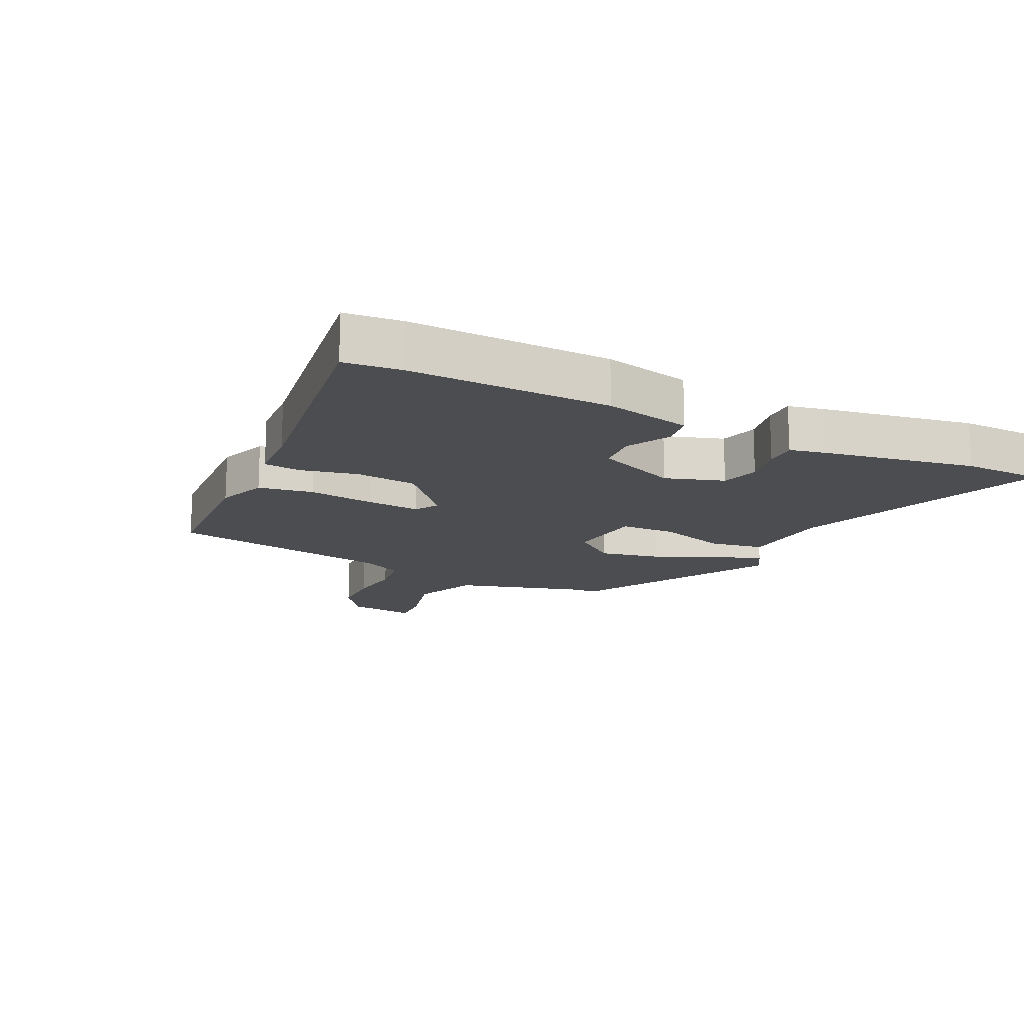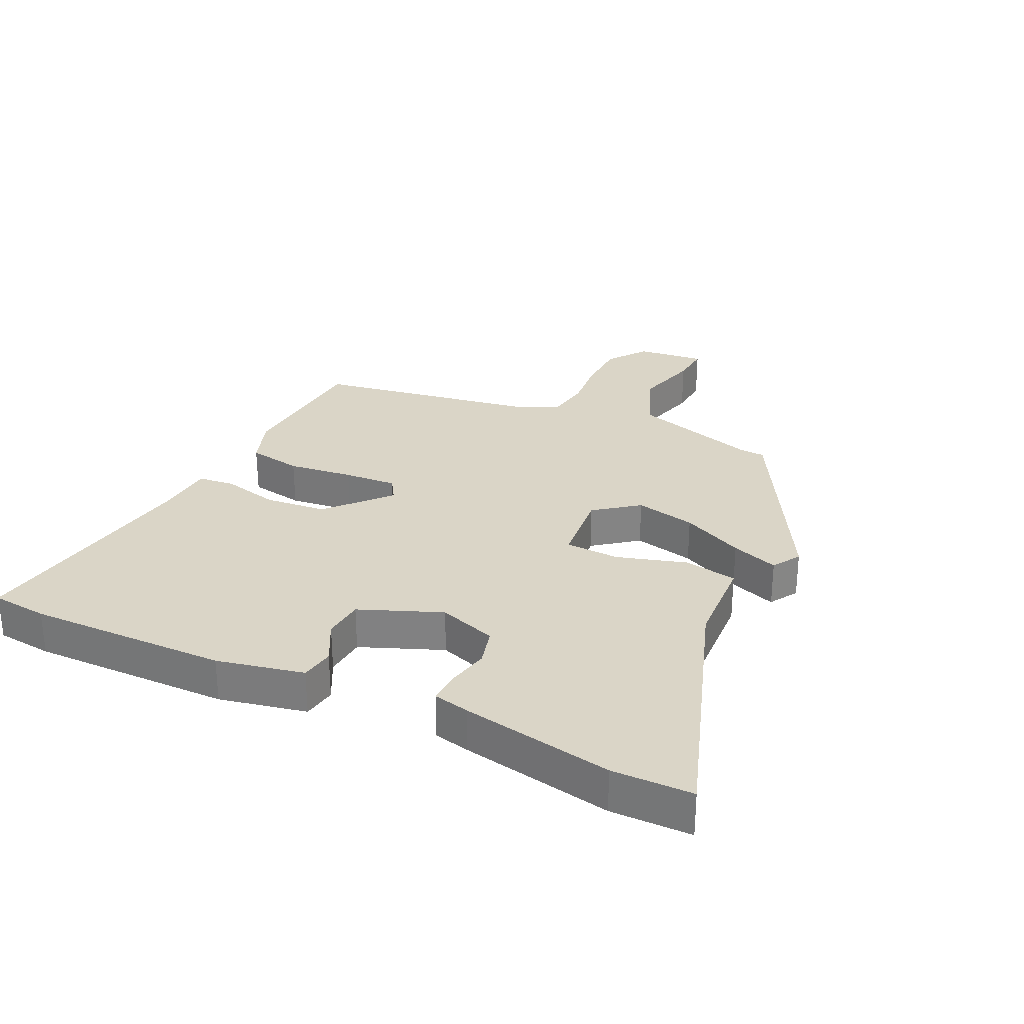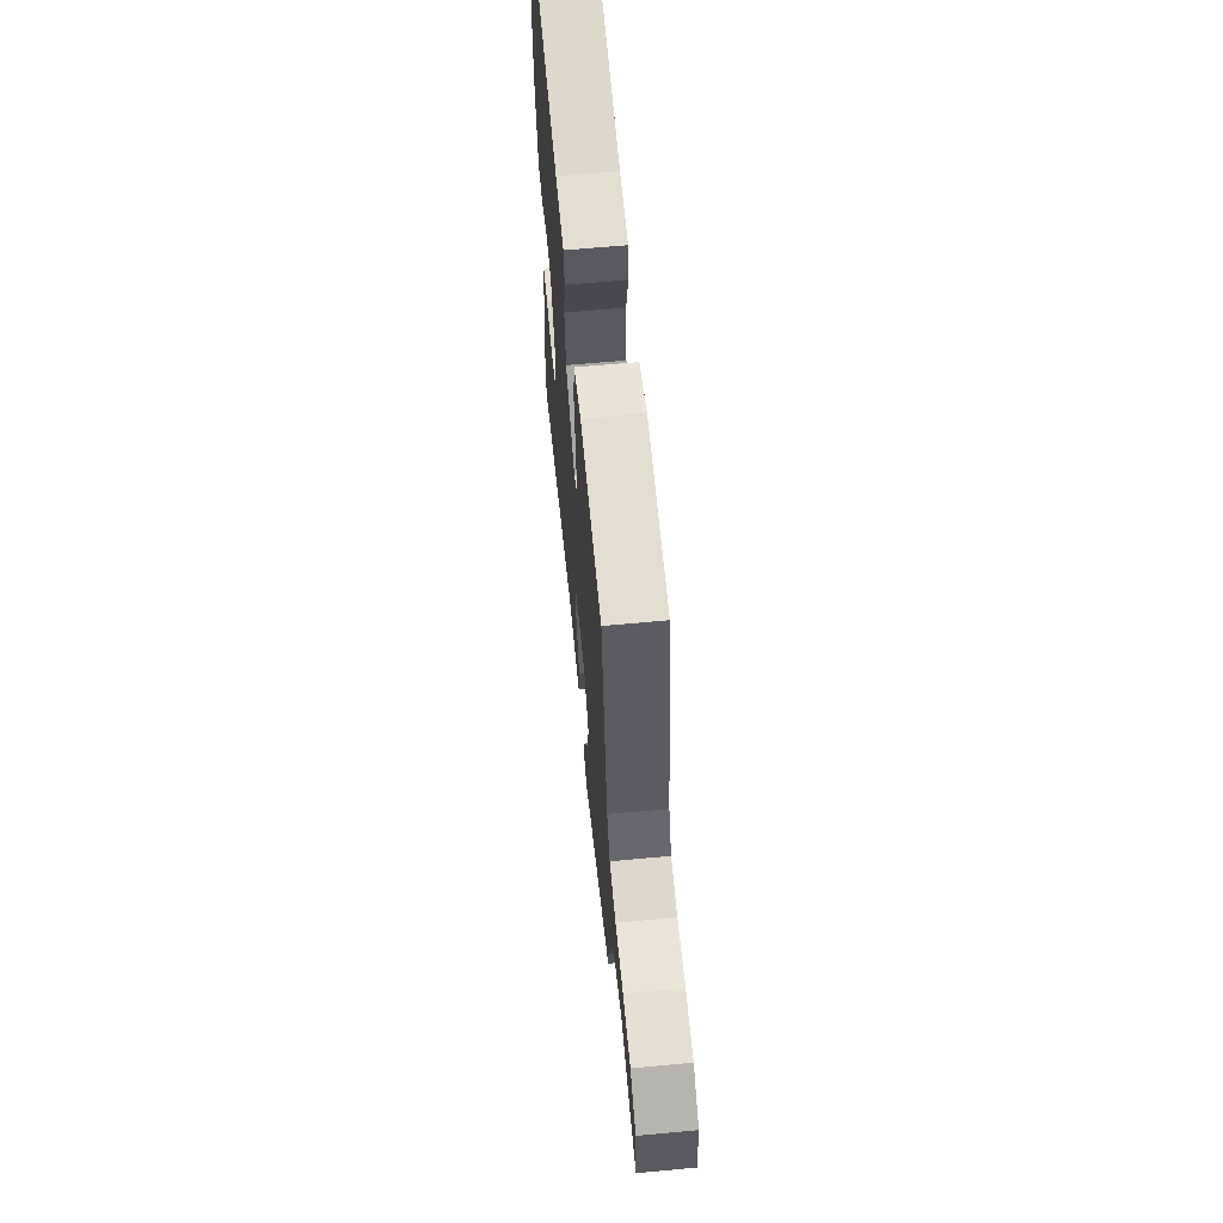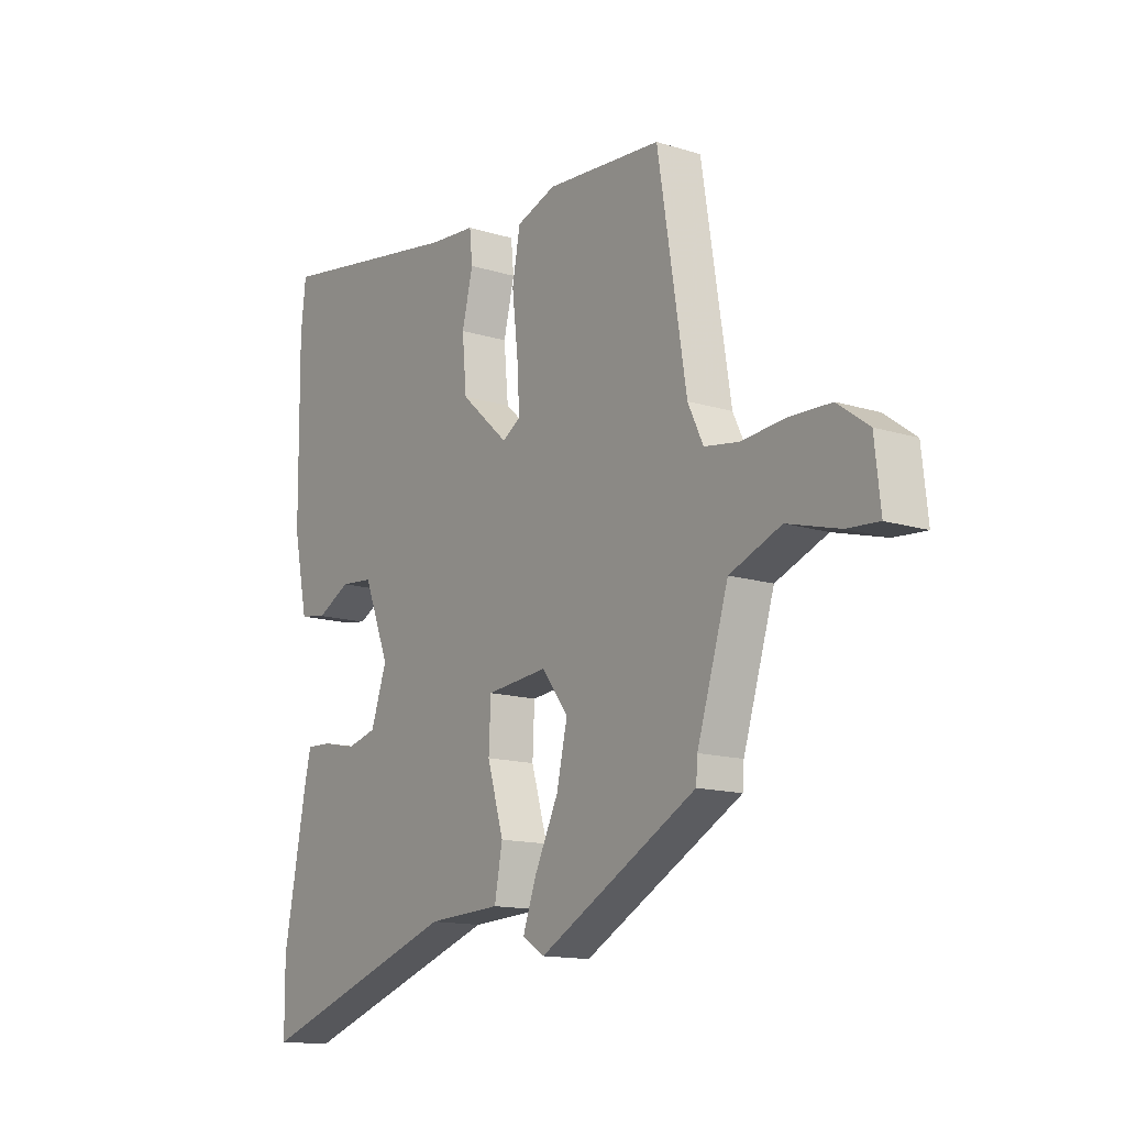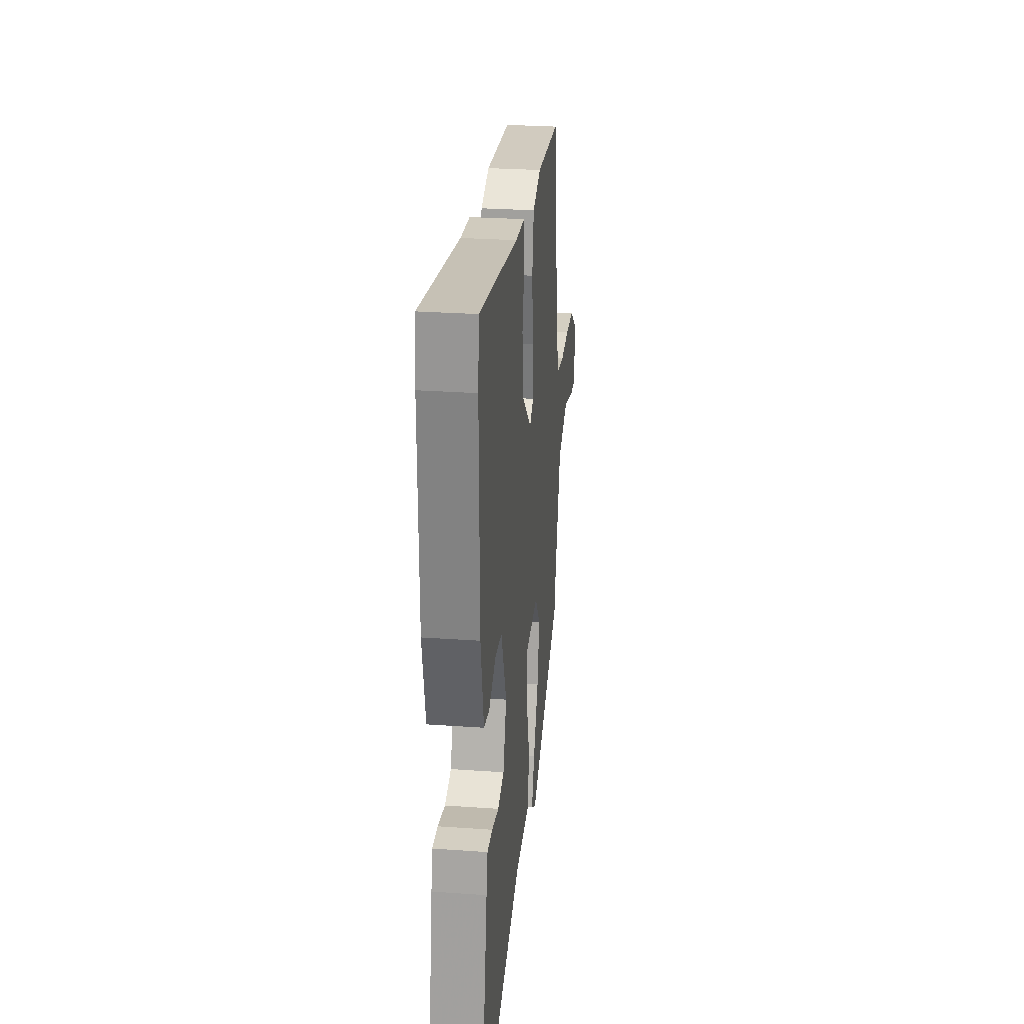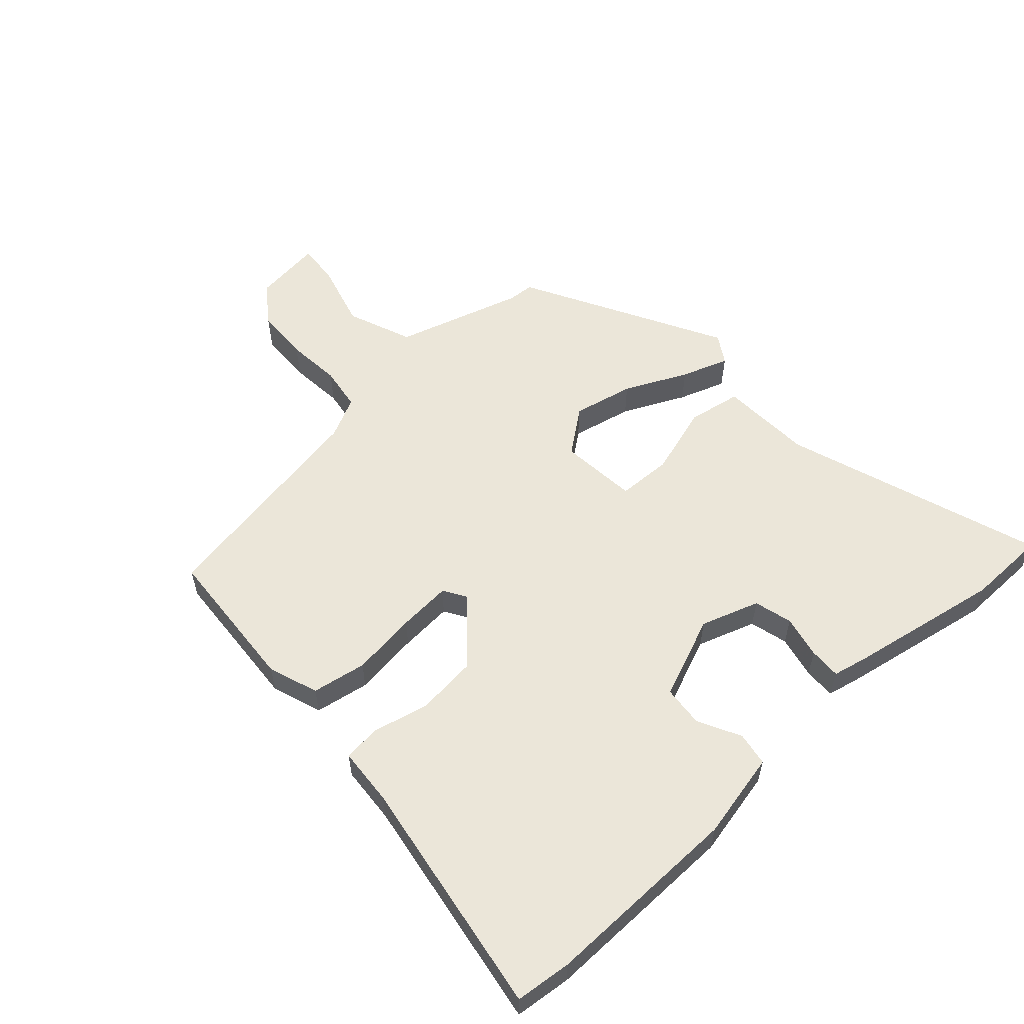
<metadata>
{"format":"obj","ext":"obj","renderer":"f3d","projection":"perspective","resolution":1024,"background":"white","views":[{"elev":-15.8,"azim":63.1,"up":"+Y"},{"elev":29.0,"azim":115.2,"up":"+Y"},{"elev":63.6,"azim":-95.4,"up":"+Z"},{"elev":-13.9,"azim":-124.7,"up":"+Z"},{"elev":27.8,"azim":96.2,"up":"+Z"},{"elev":57.4,"azim":47.4,"up":"+Y"}]}
</metadata>
<code>
v 0.491 0.07 0.581
v 0.501 0.07 0.491
v 0.498 0.07 0.172
v 0.469 0.07 0.033
v 0.415 0.07 0.024
v 0.347 0.07 0.059
v 0.281 0.07 0.053
v 0.229 0.07 -0.078
v 0.261 0.07 -0.171
v 0.322 0.07 -0.187
v 0.39 0.07 -0.172
v 0.441 0.07 -0.17
v 0.454 0.07 -0.227
v 0.5 0.07 -0.469
v 0.499 0.07 -0.597
v 0.088 0.07 -0.458
v -0.06 0.07 -0.451
v -0.076 0.07 -0.366
v -0.043 0.07 -0.254
v -0.047 0.07 -0.167
v -0.171 0.07 -0.155
v -0.224 0.07 -0.225
v -0.202 0.07 -0.322
v -0.154 0.07 -0.421
v -0.127 0.07 -0.496
v -0.172 0.07 -0.524
v -0.491 0.07 -0.352
v -0.494 0.07 -0.311
v -0.557 0.07 -0.108
v -0.661 0.07 -0.067
v -0.766 0.07 -0.096
v -0.831 0.07 -0.101
v -0.819 0.07 0.009
v -0.756 0.07 0.055
v -0.671 0.07 0.058
v -0.584 0.07 0.05
v -0.514 0.07 0.061
v -0.483 0.07 0.126
v -0.425 0.07 0.487
v -0.191 0.07 0.504
v -0.111 0.07 0.476
v -0.095 0.07 0.389
v -0.107 0.07 0.284
v -0.112 0.07 0.199
v -0.075 0.07 0.176
v 0.022 0.07 0.263
v 0.031 0.07 0.362
v 0.009 0.07 0.452
v 0.015 0.07 0.511
v 0.107 0.07 0.518
v 0.491 0 0.581
v 0.501 0 0.491
v 0.498 0 0.172
v 0.469 0 0.033
v 0.415 0 0.024
v 0.347 0 0.059
v 0.281 0 0.053
v 0.229 0 -0.078
v 0.261 0 -0.171
v 0.322 0 -0.187
v 0.39 0 -0.172
v 0.441 0 -0.17
v 0.454 0 -0.227
v 0.5 0 -0.469
v 0.499 0 -0.597
v 0.088 0 -0.458
v -0.06 0 -0.451
v -0.076 0 -0.366
v -0.043 0 -0.254
v -0.047 0 -0.167
v -0.171 0 -0.155
v -0.224 0 -0.225
v -0.202 0 -0.322
v -0.154 0 -0.421
v -0.127 0 -0.496
v -0.172 0 -0.524
v -0.491 0 -0.352
v -0.494 0 -0.311
v -0.557 0 -0.108
v -0.661 0 -0.067
v -0.766 0 -0.096
v -0.831 0 -0.101
v -0.819 0 0.009
v -0.756 0 0.055
v -0.671 0 0.058
v -0.584 0 0.05
v -0.514 0 0.061
v -0.483 0 0.126
v -0.425 0 0.487
v -0.191 0 0.504
v -0.111 0 0.476
v -0.095 0 0.389
v -0.107 0 0.284
v -0.112 0 0.199
v -0.075 0 0.176
v 0.022 0 0.263
v 0.031 0 0.362
v 0.009 0 0.452
v 0.015 0 0.511
v 0.107 0 0.518
f 47 48 49 50
f 46 47 50 1
f 45 46 1 2
f 40 41 42 43
f 38 39 40 43
f 37 38 43 44
f 33 34 35 36
f 33 36 37
f 30 31 32 33
f 29 30 33 37
f 28 29 37 44
f 23 24 25 26
f 22 23 26 27
f 21 22 27 28
f 16 17 18 19
f 16 19 20
f 15 16 20
f 14 15 20
f 13 14 20
f 10 11 12 13
f 9 10 13 20
f 8 9 20 21
f 3 4 5 6
f 45 2 3 6
f 45 6 7
f 21 28 44 45
f 7 8 21 45
f 100 99 98 97
f 51 100 97 96
f 52 51 96 95
f 93 92 91 90
f 93 90 89 88
f 94 93 88 87
f 86 85 84 83
f 87 86 83
f 83 82 81 80
f 87 83 80 79
f 94 87 79 78
f 76 75 74 73
f 77 76 73 72
f 78 77 72 71
f 69 68 67 66
f 70 69 66
f 70 66 65
f 70 65 64
f 70 64 63
f 63 62 61 60
f 70 63 60 59
f 71 70 59 58
f 56 55 54 53
f 56 53 52 95
f 57 56 95
f 95 94 78 71
f 95 71 58 57
f 1 51 52 2
f 2 52 53 3
f 3 53 54 4
f 4 54 55 5
f 5 55 56 6
f 6 56 57 7
f 7 57 58 8
f 8 58 59 9
f 9 59 60 10
f 10 60 61 11
f 11 61 62 12
f 12 62 63 13
f 13 63 64 14
f 14 64 65 15
f 15 65 66 16
f 16 66 67 17
f 17 67 68 18
f 18 68 69 19
f 19 69 70 20
f 20 70 71 21
f 21 71 72 22
f 22 72 73 23
f 23 73 74 24
f 24 74 75 25
f 25 75 76 26
f 26 76 77 27
f 27 77 78 28
f 28 78 79 29
f 29 79 80 30
f 30 80 81 31
f 31 81 82 32
f 32 82 83 33
f 33 83 84 34
f 34 84 85 35
f 35 85 86 36
f 36 86 87 37
f 37 87 88 38
f 38 88 89 39
f 39 89 90 40
f 40 90 91 41
f 41 91 92 42
f 42 92 93 43
f 43 93 94 44
f 44 94 95 45
f 45 95 96 46
f 46 96 97 47
f 47 97 98 48
f 48 98 99 49
f 49 99 100 50
f 50 100 51 1

</code>
